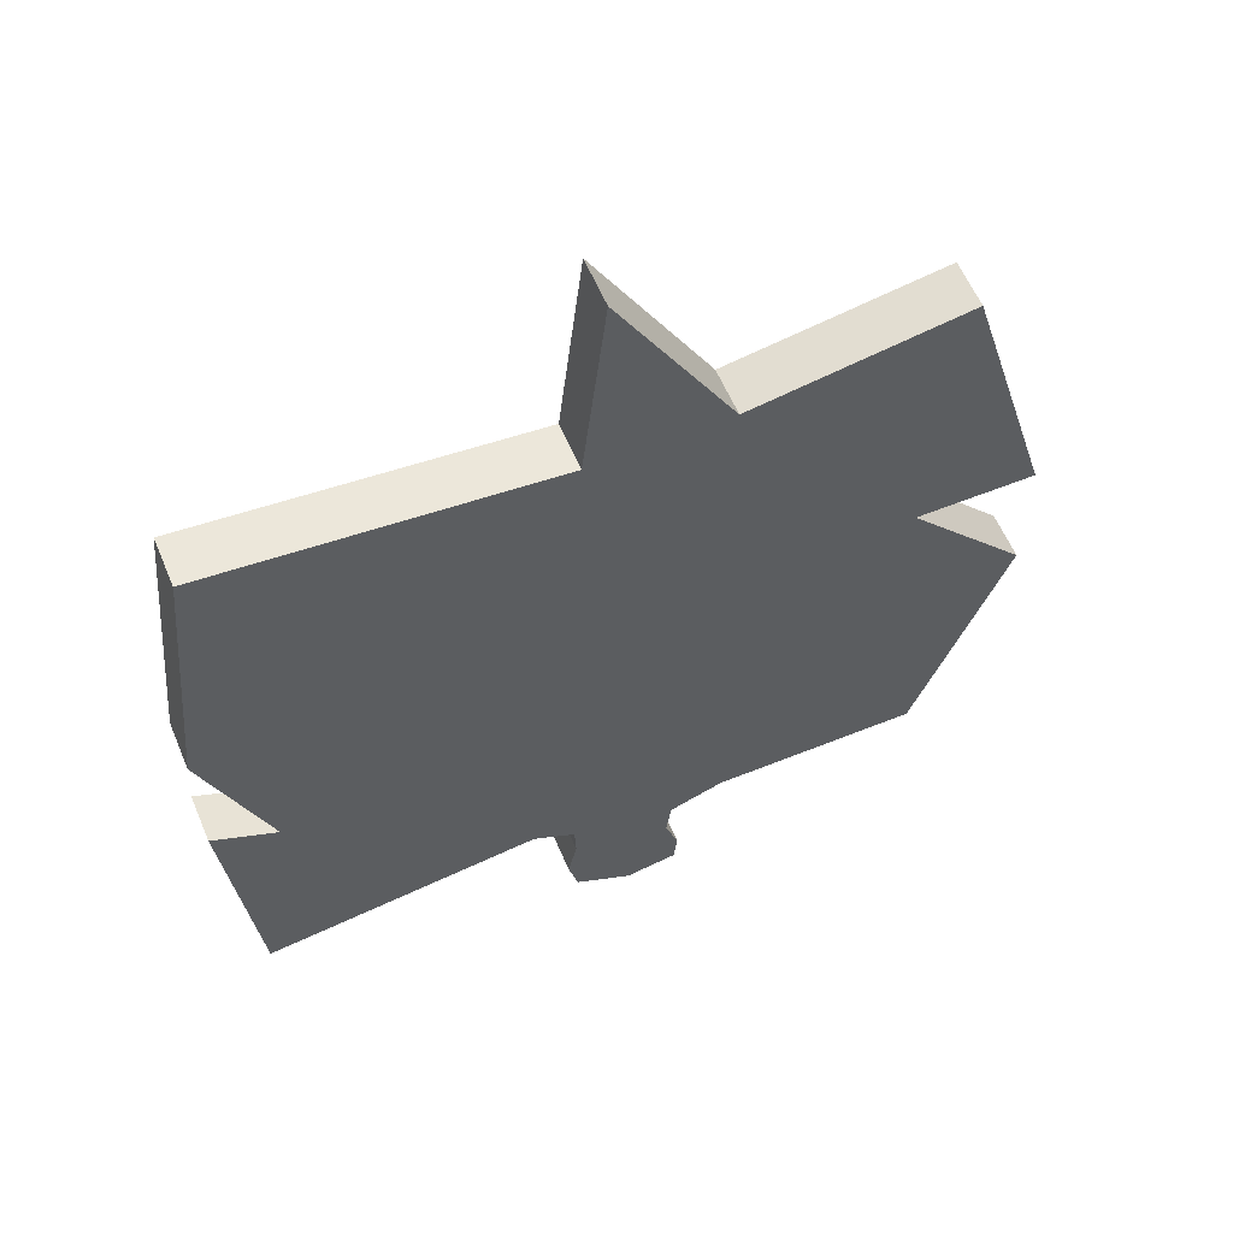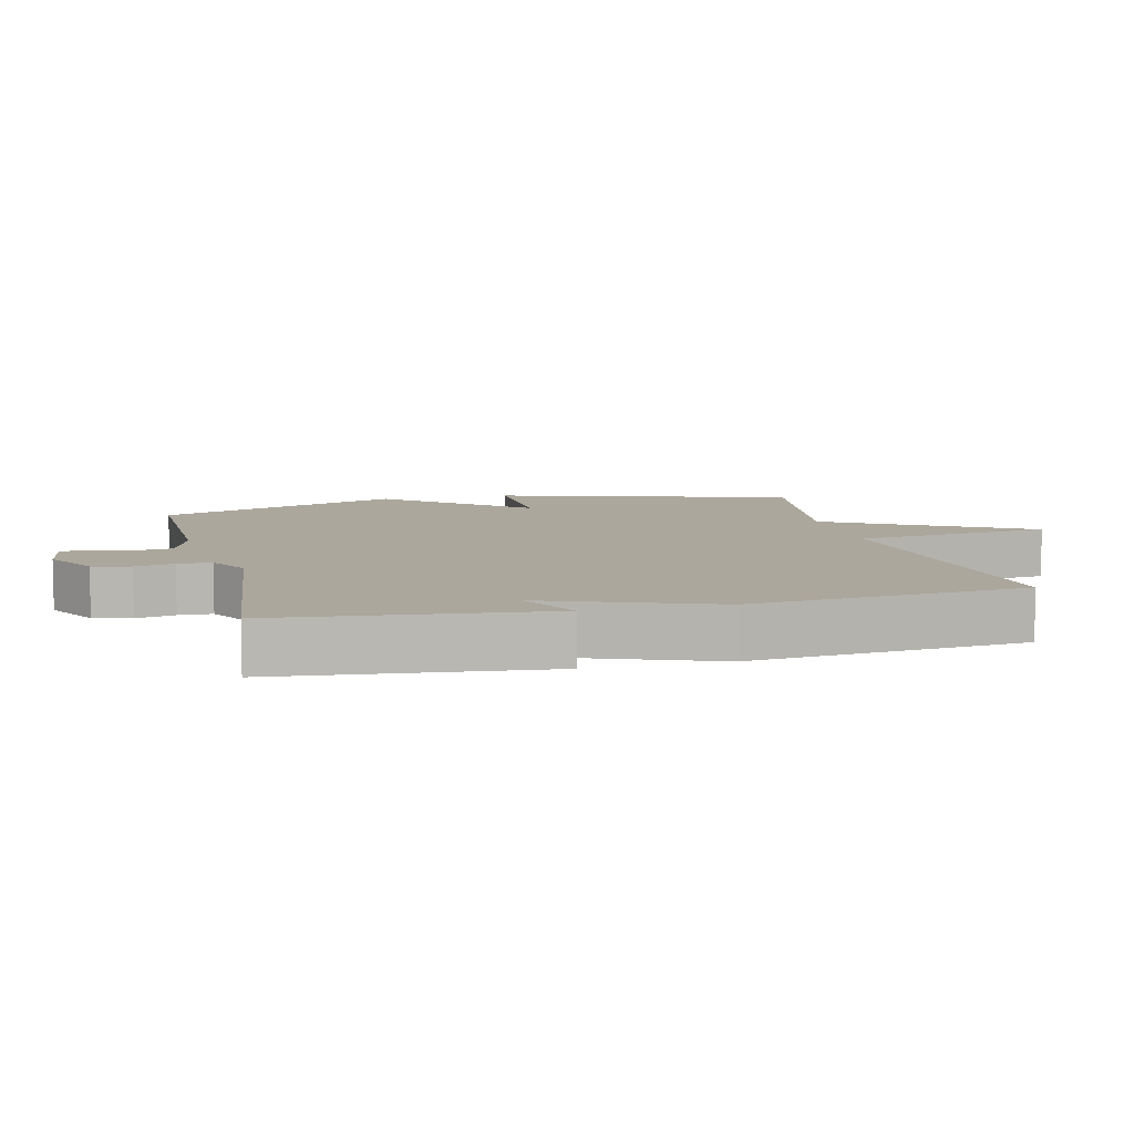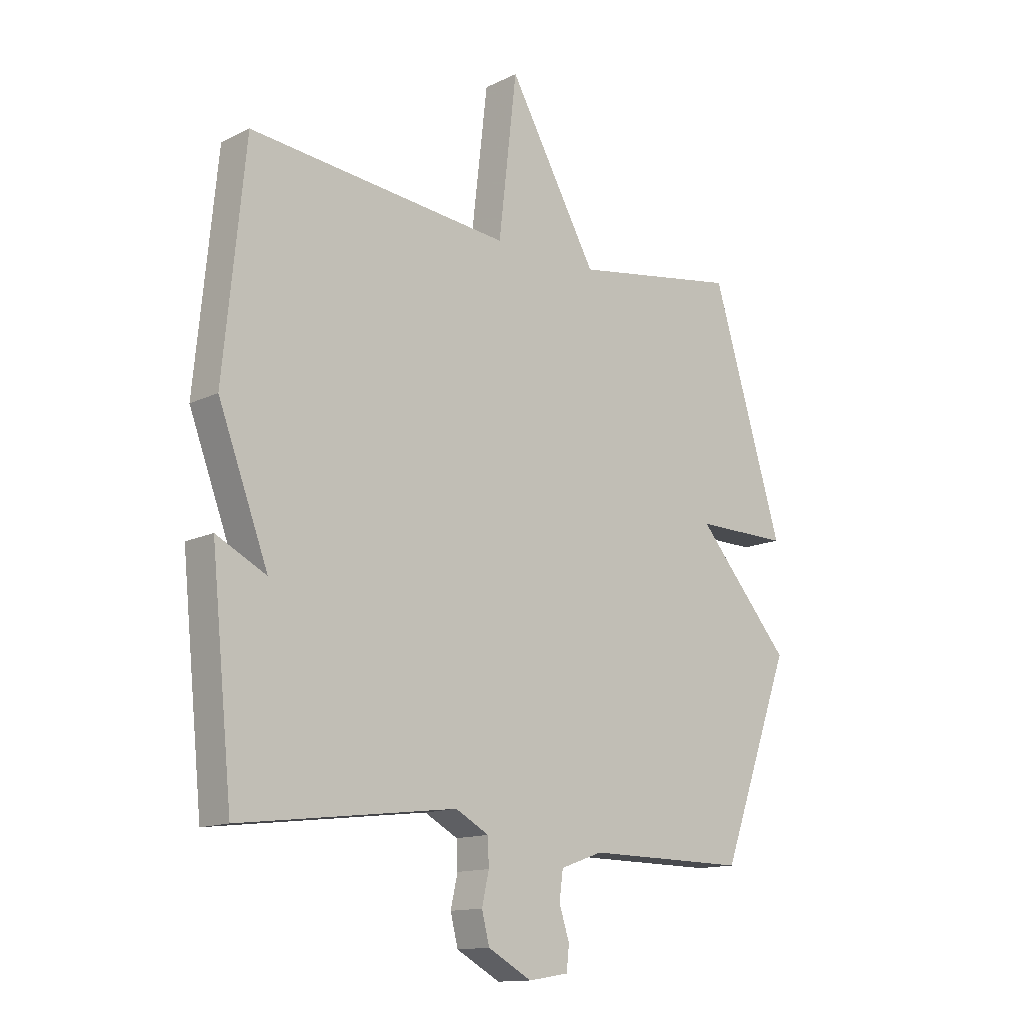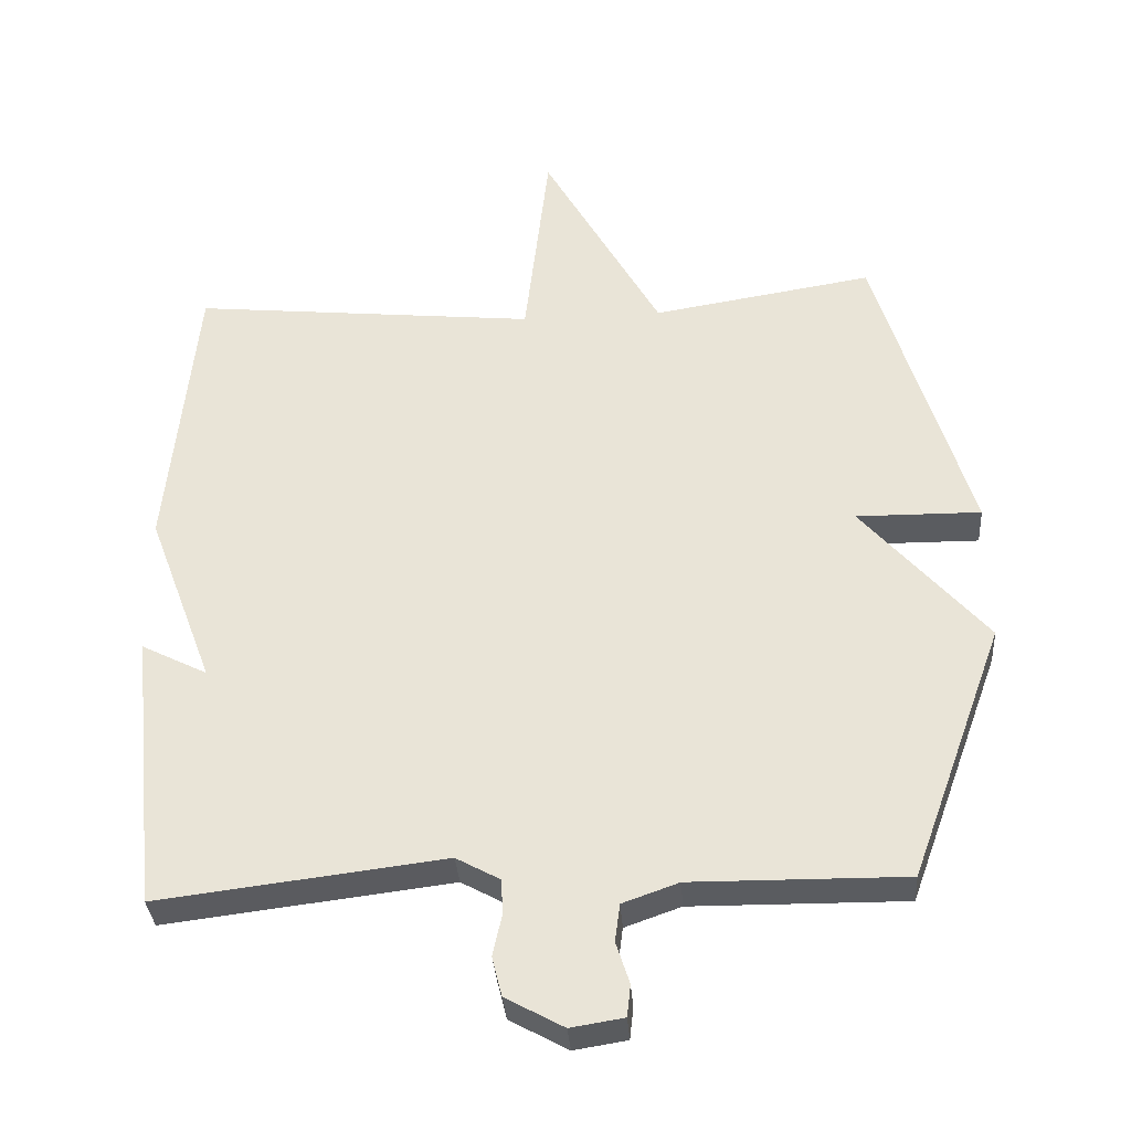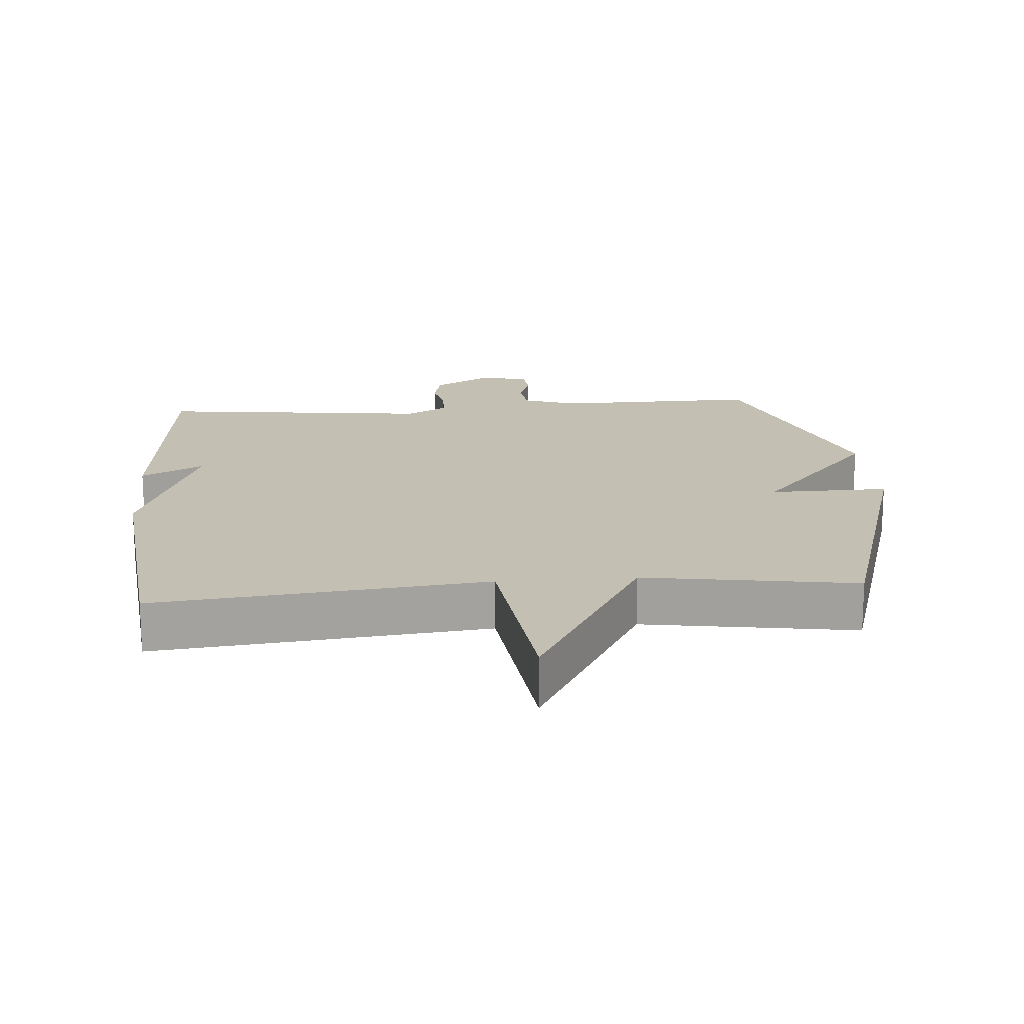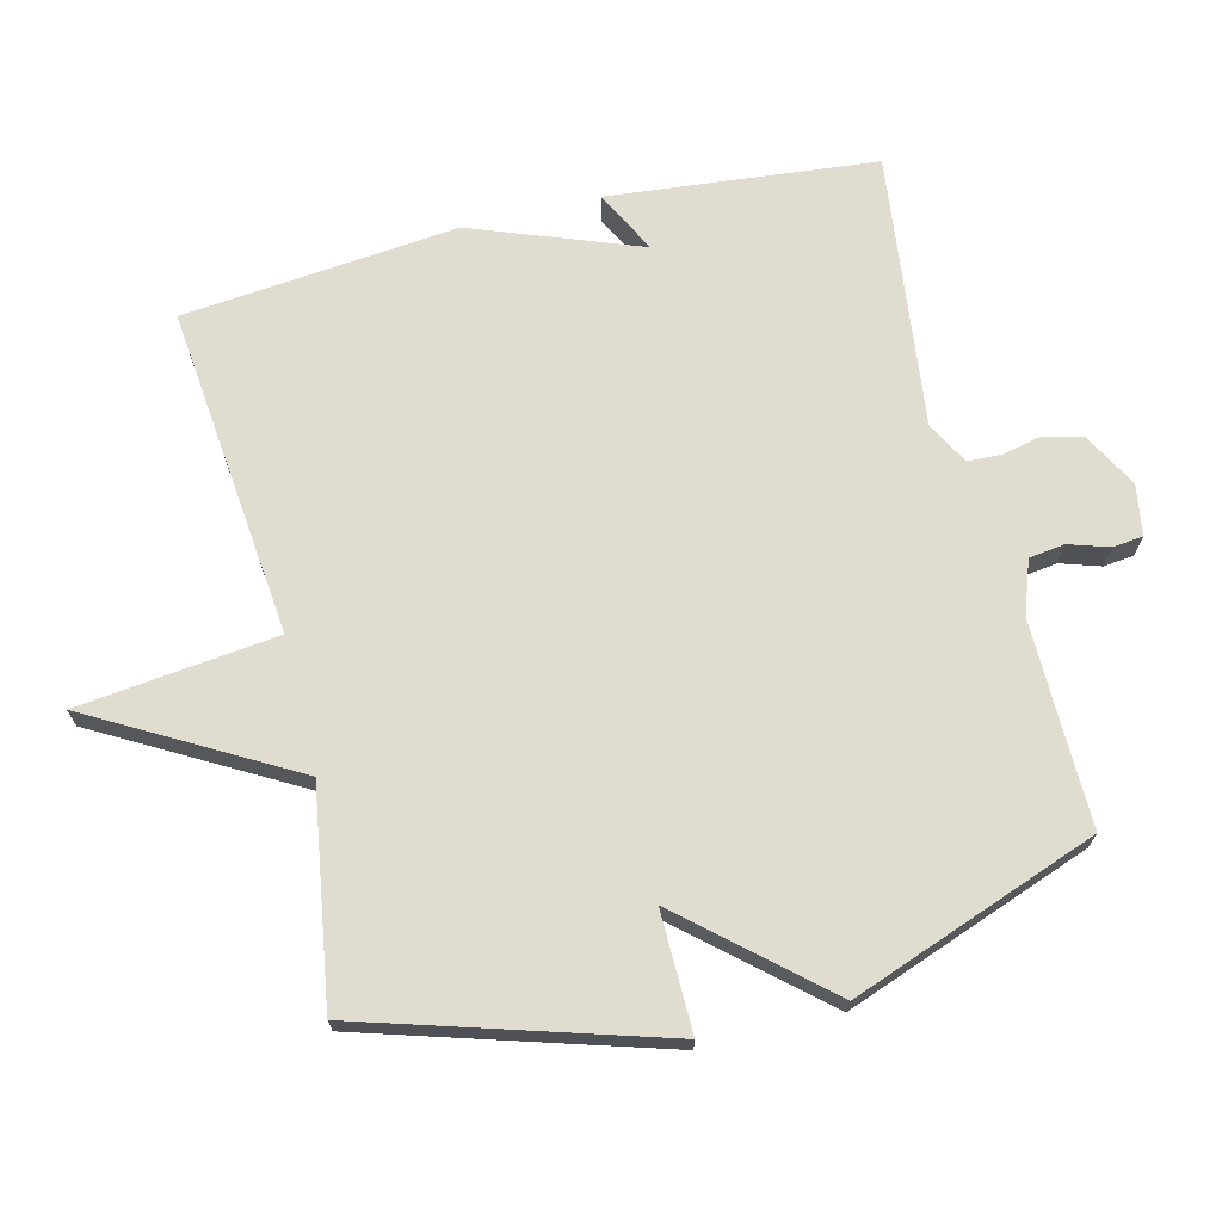
<metadata>
{"format":"obj","ext":"obj","renderer":"f3d","projection":"perspective","resolution":1024,"background":"white","views":[{"elev":59.3,"azim":-22.8,"up":"+Z"},{"elev":8.3,"azim":-103.7,"up":"+Y"},{"elev":-13.5,"azim":-42.5,"up":"+Z"},{"elev":-34.0,"azim":4.1,"up":"+Z"},{"elev":17.7,"azim":-4.7,"up":"+Y"},{"elev":69.7,"azim":76.1,"up":"+Y"}]}
</metadata>
<code>
v -0.5 0.07 -0.5
v -0.54 0.07 -0.106
v -0.447 0.07 -0.153
v -0.54 0.07 0.094
v -0.5 0.07 0.5
v -0.012 0.07 0.45
v 0.022 0.07 0.744
v 0.188 0.07 0.45
v 0.5 0.07 0.5
v 0.633 0.07 0.063
v 0.457 0.07 0.065
v 0.633 0.07 -0.137
v 0.5 0.07 -0.5
v 0.198 0.07 -0.497
v 0.119 0.07 -0.525
v 0.112 0.07 -0.578
v 0.131 0.07 -0.637
v 0.126 0.07 -0.682
v 0.051 0.07 -0.694
v -0.031 0.07 -0.649
v -0.045 0.07 -0.593
v -0.032 0.07 -0.535
v -0.034 0.07 -0.485
v -0.096 0.07 -0.451
v -0.5 0 -0.5
v -0.54 0 -0.106
v -0.447 0 -0.153
v -0.54 0 0.094
v -0.5 0 0.5
v -0.012 0 0.45
v 0.022 0 0.744
v 0.188 0 0.45
v 0.5 0 0.5
v 0.633 0 0.063
v 0.457 0 0.065
v 0.633 0 -0.137
v 0.5 0 -0.5
v 0.198 0 -0.497
v 0.119 0 -0.525
v 0.112 0 -0.578
v 0.131 0 -0.637
v 0.126 0 -0.682
v 0.051 0 -0.694
v -0.031 0 -0.649
v -0.045 0 -0.593
v -0.032 0 -0.535
v -0.034 0 -0.485
v -0.096 0 -0.451
f 20 21 22
f 19 20 22
f 18 19 22
f 17 18 22
f 16 17 22
f 15 16 22 23
f 14 15 23 24
f 13 14 24
f 12 13 24
f 11 12 24
f 8 9 10 11
f 6 7 8
f 11 24 1
f 8 11 1
f 6 8 1
f 3 4 5 6
f 1 2 3
f 1 3 6
f 46 45 44
f 46 44 43
f 46 43 42
f 46 42 41
f 46 41 40
f 47 46 40 39
f 48 47 39 38
f 48 38 37
f 48 37 36
f 48 36 35
f 35 34 33 32
f 32 31 30
f 25 48 35
f 25 35 32
f 25 32 30
f 30 29 28 27
f 27 26 25
f 30 27 25
f 1 25 26 2
f 2 26 27 3
f 3 27 28 4
f 4 28 29 5
f 5 29 30 6
f 6 30 31 7
f 7 31 32 8
f 8 32 33 9
f 9 33 34 10
f 10 34 35 11
f 11 35 36 12
f 12 36 37 13
f 13 37 38 14
f 14 38 39 15
f 15 39 40 16
f 16 40 41 17
f 17 41 42 18
f 18 42 43 19
f 19 43 44 20
f 20 44 45 21
f 21 45 46 22
f 22 46 47 23
f 23 47 48 24
f 24 48 25 1

</code>
